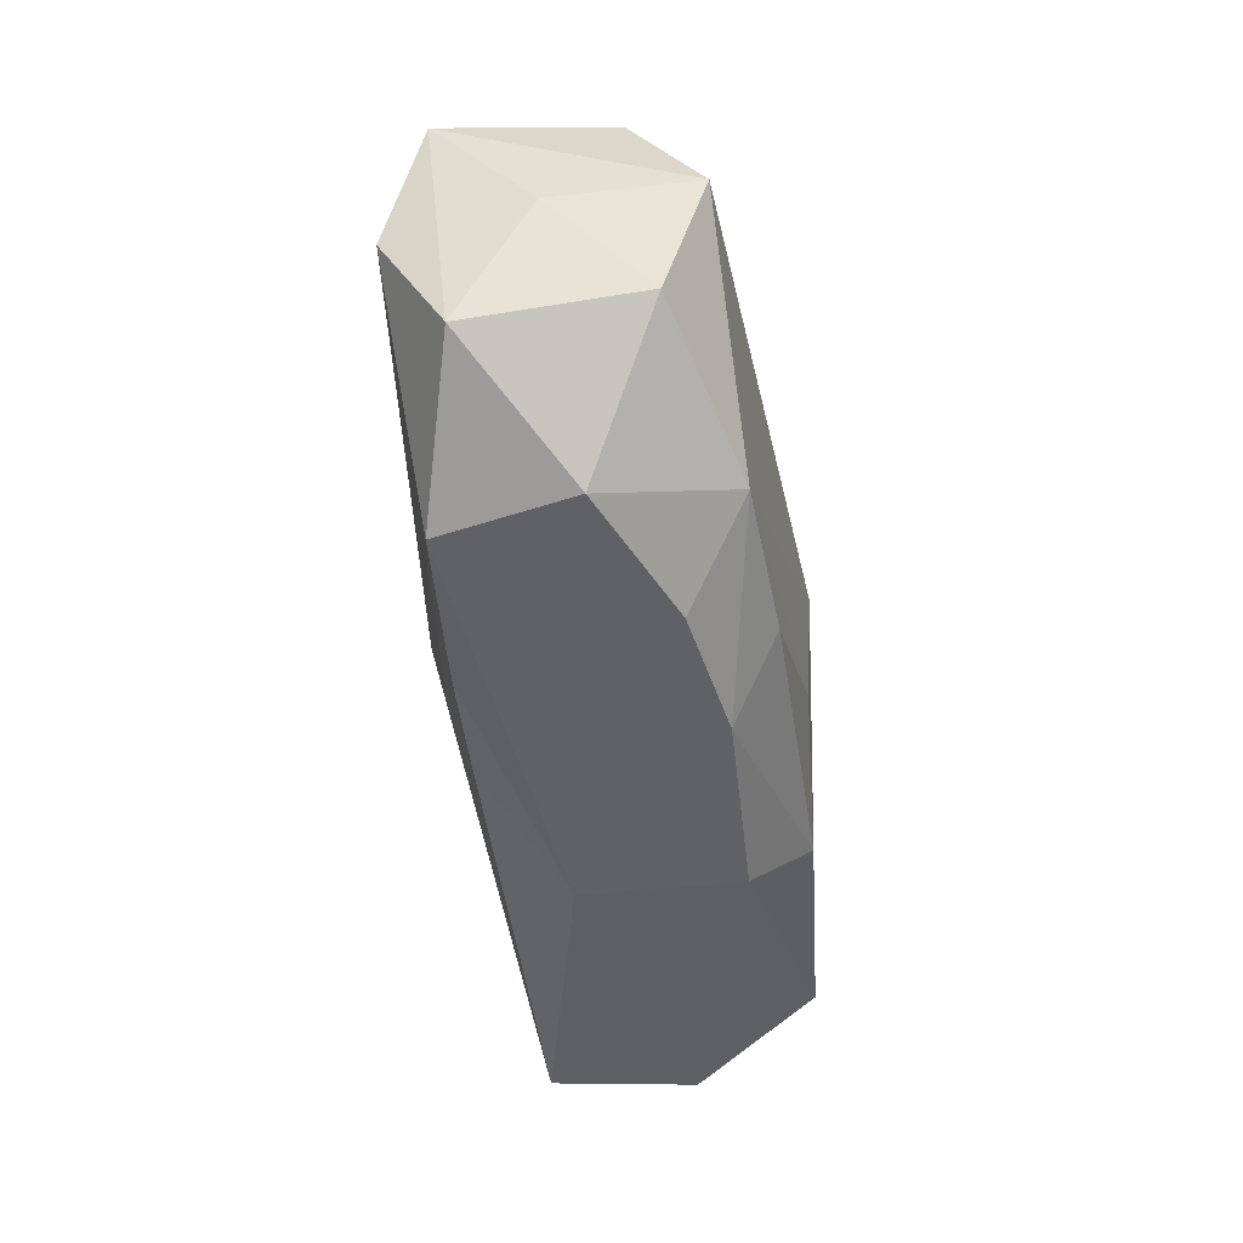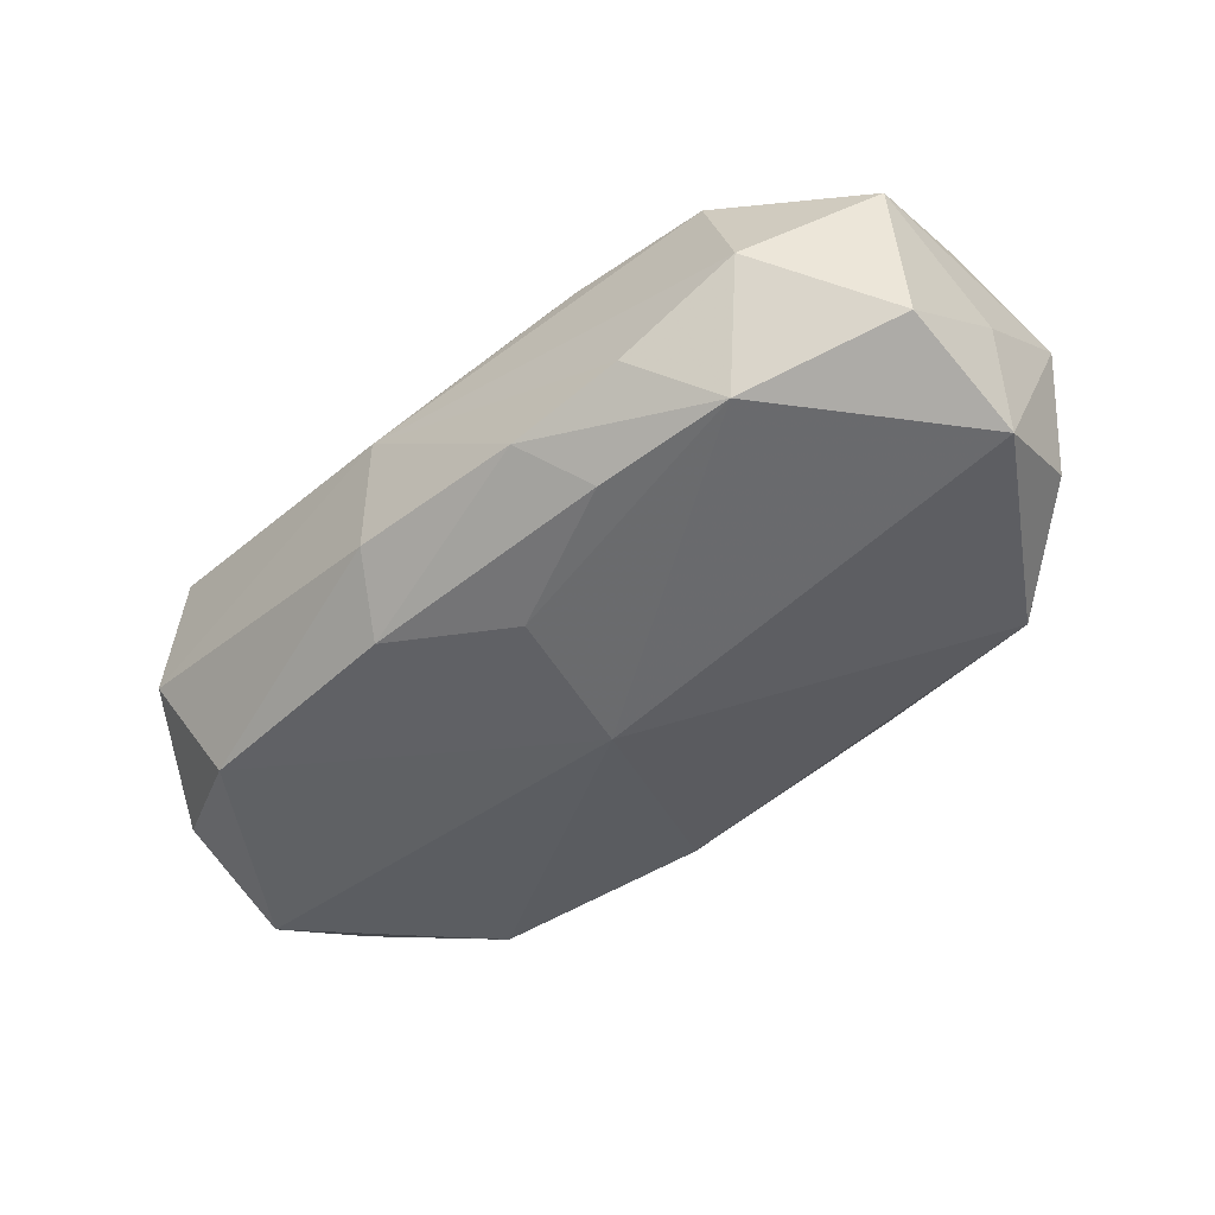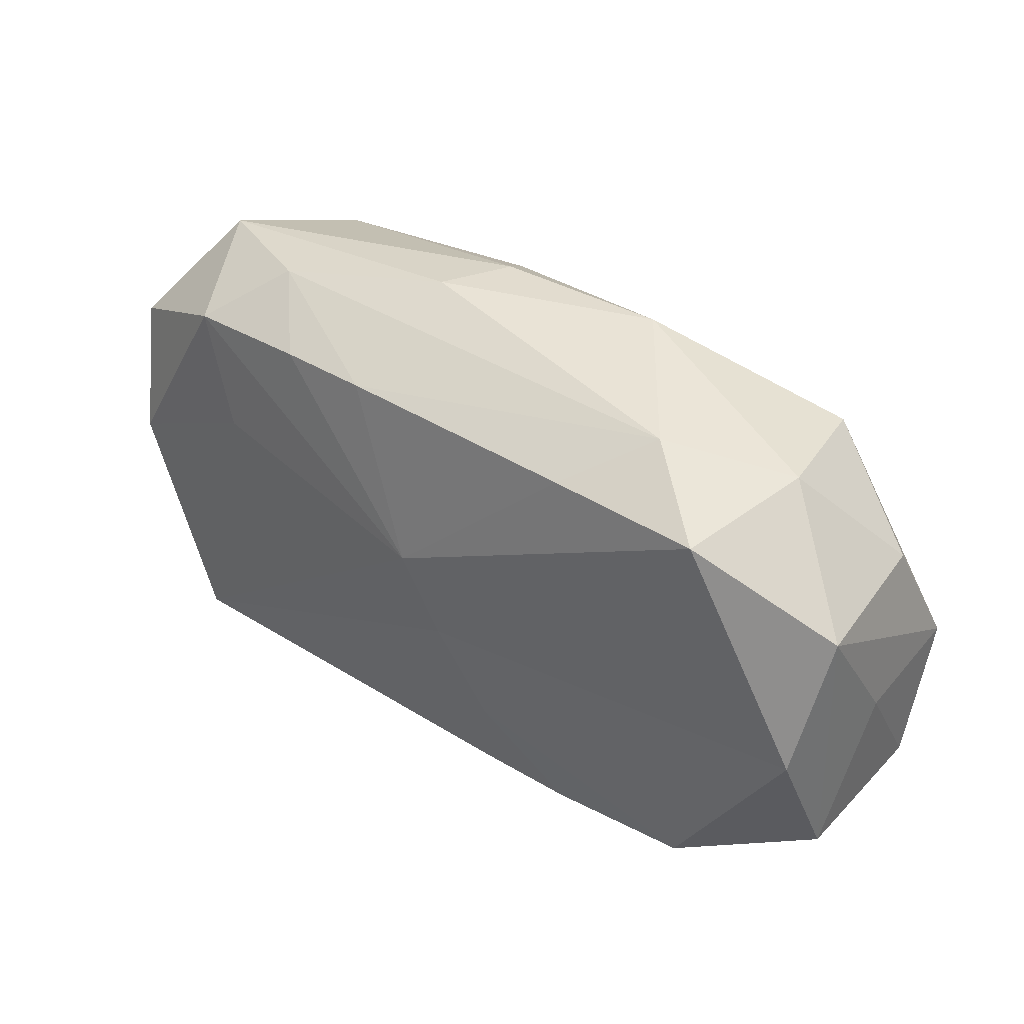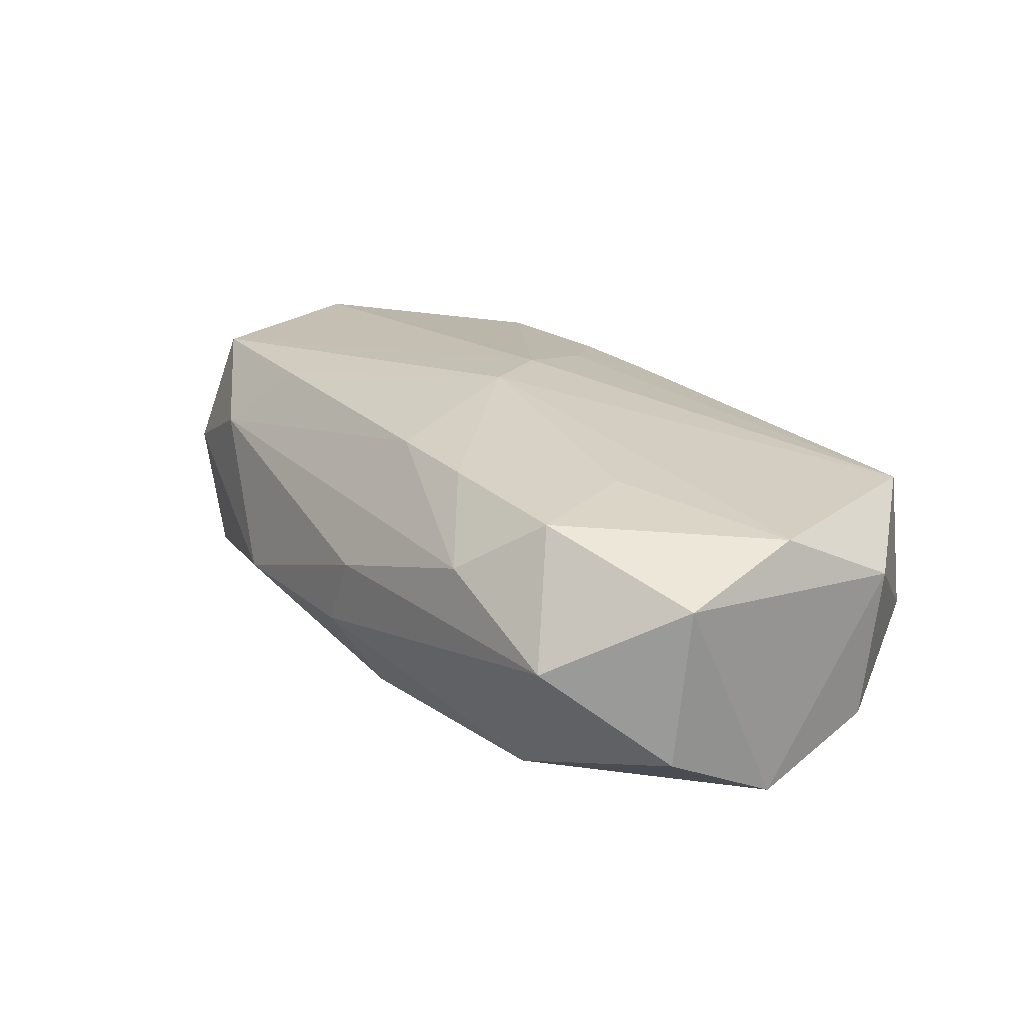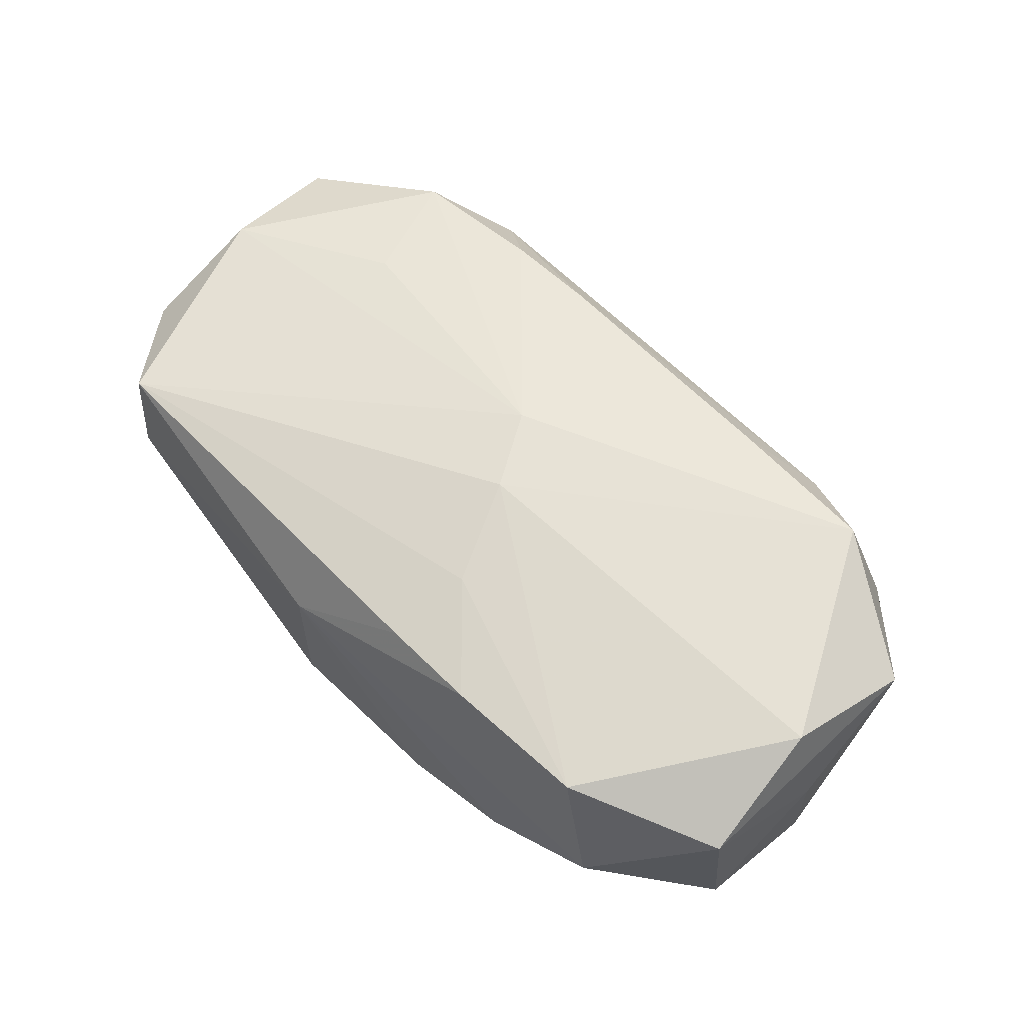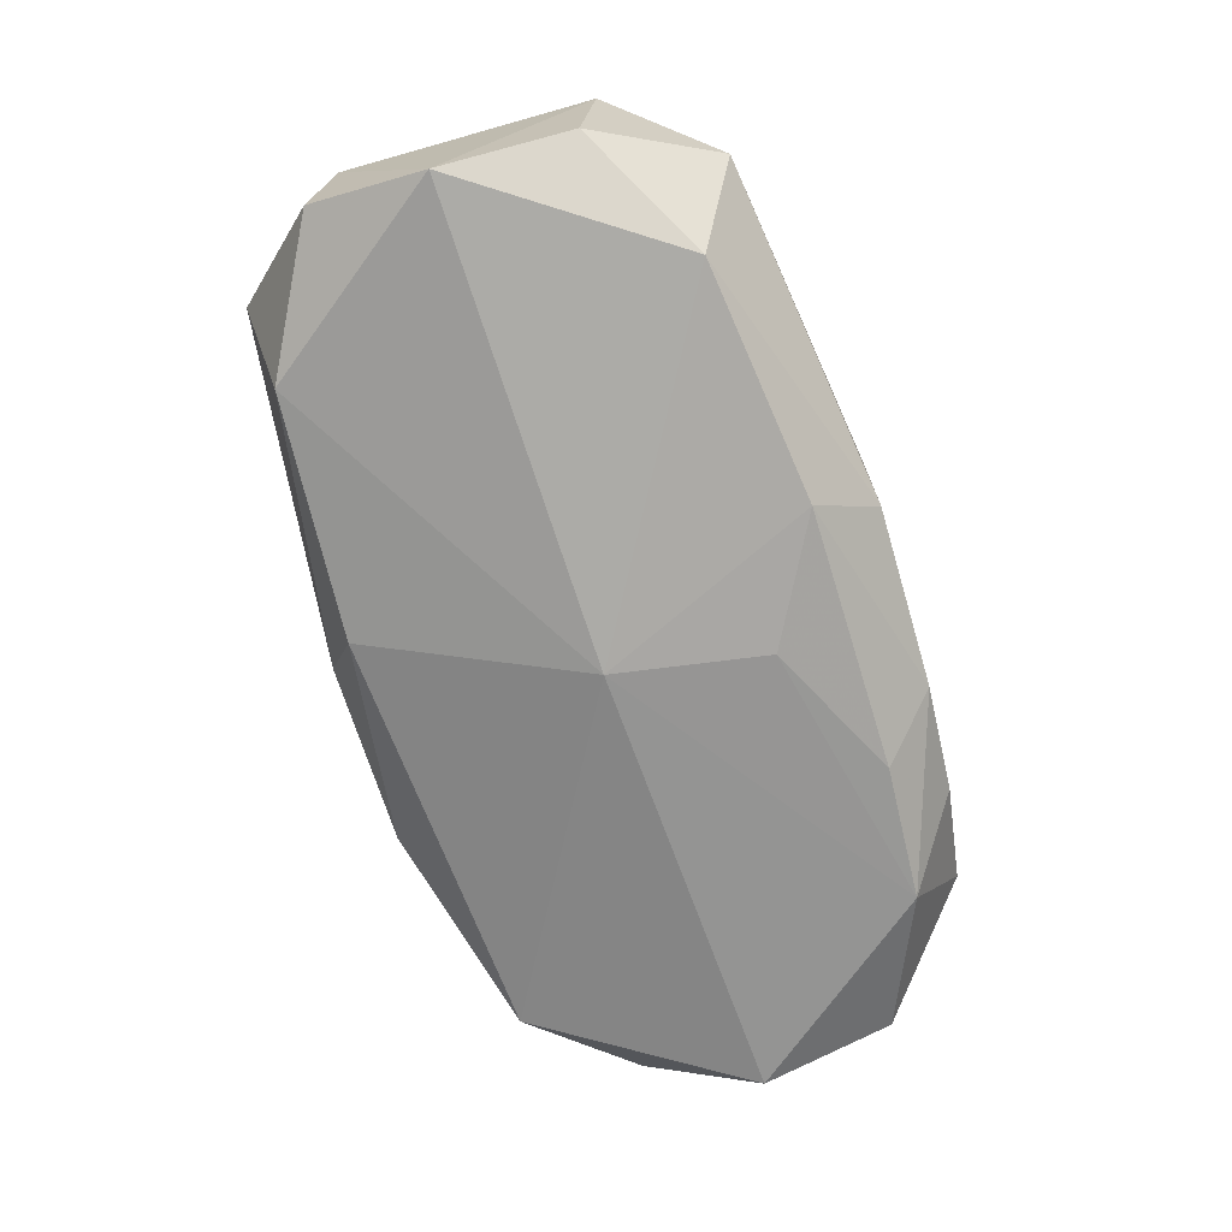
<metadata>
{"format":"obj","ext":"obj","renderer":"f3d","projection":"perspective","resolution":1024,"background":"white","views":[{"elev":-48.2,"azim":96.6,"up":"+Y"},{"elev":-47.9,"azim":39.9,"up":"+Z"},{"elev":32.3,"azim":39.1,"up":"+Y"},{"elev":22.2,"azim":-126.2,"up":"+Z"},{"elev":59.8,"azim":44.4,"up":"+Z"},{"elev":-72.1,"azim":-73.8,"up":"+Z"}]}
</metadata>
<code>
v 0.02474 -0.008628 0.004063
v -0.02487 0.007639 0.004592
v -0.02487 0.00187 -0.007413
v -0.02487 -0.005975 0.003136
v 0.02023 0.01114 0.001586
v 0.009987 0.01008 0.008312
v 0.01838 0.009519 0.008335
v -0.004971 -0.01083 -0.00845
v 0.02423 0.005777 -0.002969
v -0.0169 0.01222 -0.005807
v 0.002128 -0.002546 0.008797
v 0.004424 -0.007936 0.007487
v 0.02541 -0.001277 0.0004675
v 0.01863 0.01086 -0.005408
v 0.02433 -0.001919 0.007399
v -0.003166 -0.01407 -0.005466
v -0.009282 0.01092 0.007926
v -0.01278 0.01367 0.004233
v 0.009022 -0.0126 0.006121
v 0.001586 -0.00733 -0.008823
v 0.02472 -0.007718 -0.004487
v -0.01766 -0.009153 -0.007845
v -0.003542 0.01471 0.001439
v -0.0001395 0.001585 0.00909
v 0.01913 -0.01316 -0.0008406
v -0.001768 0.01474 -0.00251
v -0.01684 0.01068 0.007345
v -0.02449 -0.005112 -0.005123
v 0.00366 -0.01248 0.006102
v -0.02008 0.01364 0.0009836
v 0.01271 -0.01382 -0.004151
v 0.01665 -0.01073 -0.007218
v 0.01689 -0.01239 0.005957
v 0.02504 -0.0005528 -0.006606
v -0.02097 -0.01155 -0.001527
v -0.003915 0.01278 -0.006179
v 0.02544 0.005261 0.00546
v 0.00921 -0.01108 -0.007881
v -0.02402 0.0004502 0.006402
v 0.006497 -0.0141 -0.005505
v 0.0001251 0.0008815 -0.009255
v -0.01475 0.004362 0.007634
v -0.01992 -0.0116 0.005847
v 0.007961 0.01442 -0.002728
v 0.01381 0.01242 0.004682
v -0.02456 0.00844 -0.003906
v -0.004037 0.01081 0.008127
v -0.003167 -0.0141 0.002452
f 22 3 41
f 41 3 10
f 2 3 4
f 16 22 8
f 8 22 41
f 27 30 2
f 41 10 36
f 26 10 30
f 26 23 44
f 30 23 26
f 44 36 26
f 26 36 10
f 46 10 3
f 30 10 46
f 46 3 2
f 2 30 46
f 13 1 21
f 21 25 32
f 1 25 21
f 37 1 13
f 37 5 7
f 7 11 15
f 15 37 7
f 1 37 15
f 16 8 40
f 40 48 16
f 33 25 1
f 1 15 33
f 19 48 33
f 33 48 25
f 33 15 11
f 34 32 41
f 34 21 32
f 13 21 34
f 34 37 13
f 45 5 44
f 7 5 45
f 44 23 45
f 29 48 19
f 43 48 29
f 2 4 39
f 39 4 43
f 39 27 2
f 43 4 35
f 35 22 16
f 16 48 35
f 35 48 43
f 41 32 20
f 20 8 41
f 24 11 7
f 43 11 24
f 24 39 43
f 32 25 31
f 31 40 32
f 25 48 31
f 48 40 31
f 32 40 38
f 38 40 8
f 38 20 32
f 8 20 38
f 41 36 14
f 14 34 41
f 14 36 44
f 44 5 14
f 18 45 23
f 30 27 18
f 18 23 30
f 12 11 43
f 43 29 12
f 12 29 19
f 19 33 12
f 12 33 11
f 28 4 3
f 28 35 4
f 3 22 28
f 22 35 28
f 27 39 42
f 42 24 27
f 39 24 42
f 5 37 9
f 9 14 5
f 37 34 9
f 34 14 9
f 45 18 47
f 7 45 6
f 45 47 6
f 6 24 7
f 6 47 24
f 17 18 27
f 17 47 18
f 27 24 17
f 24 47 17

</code>
